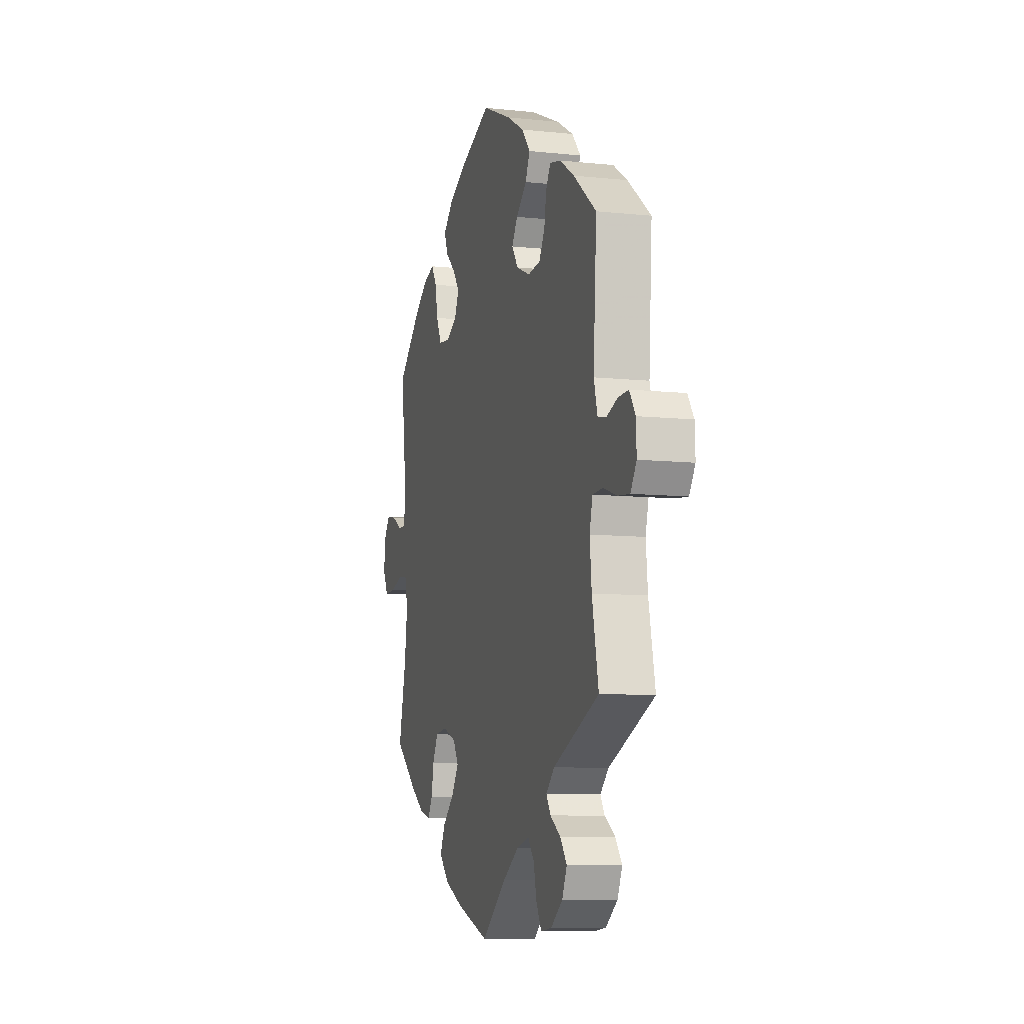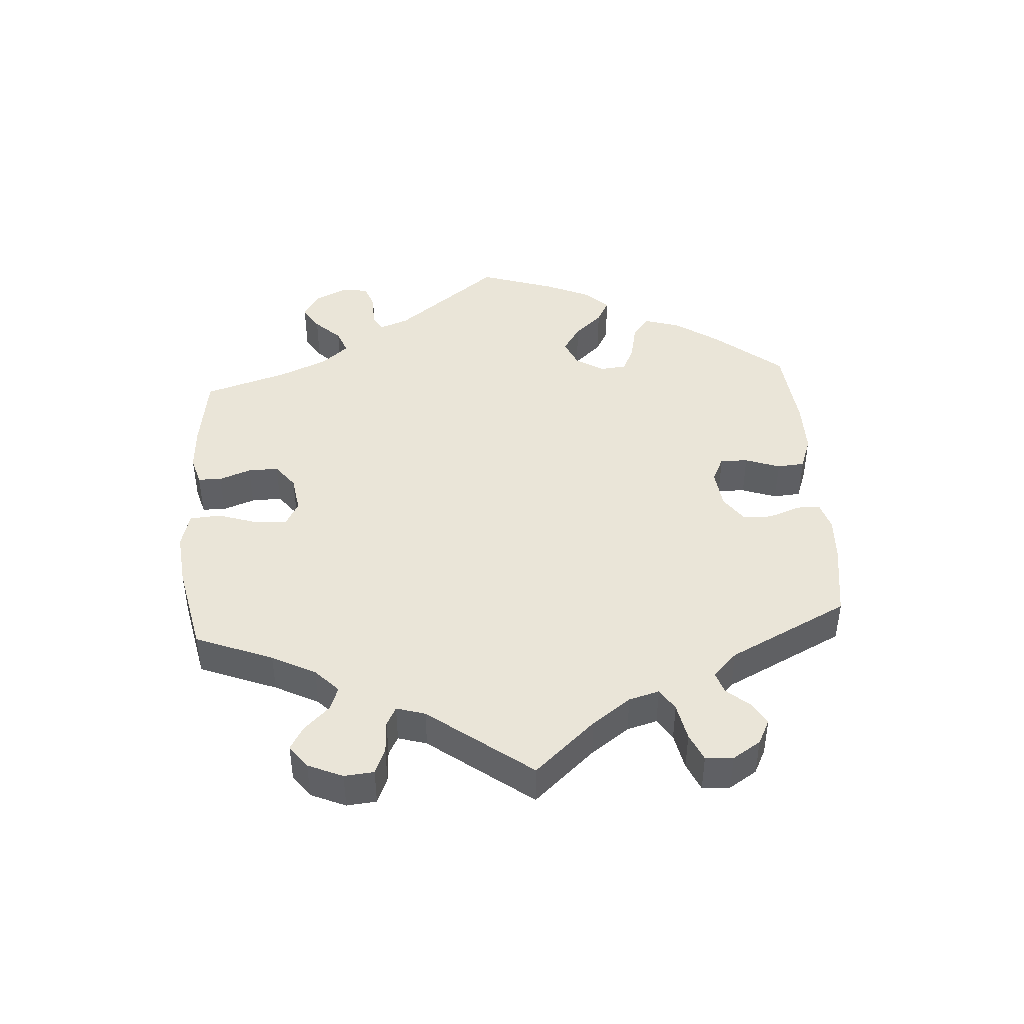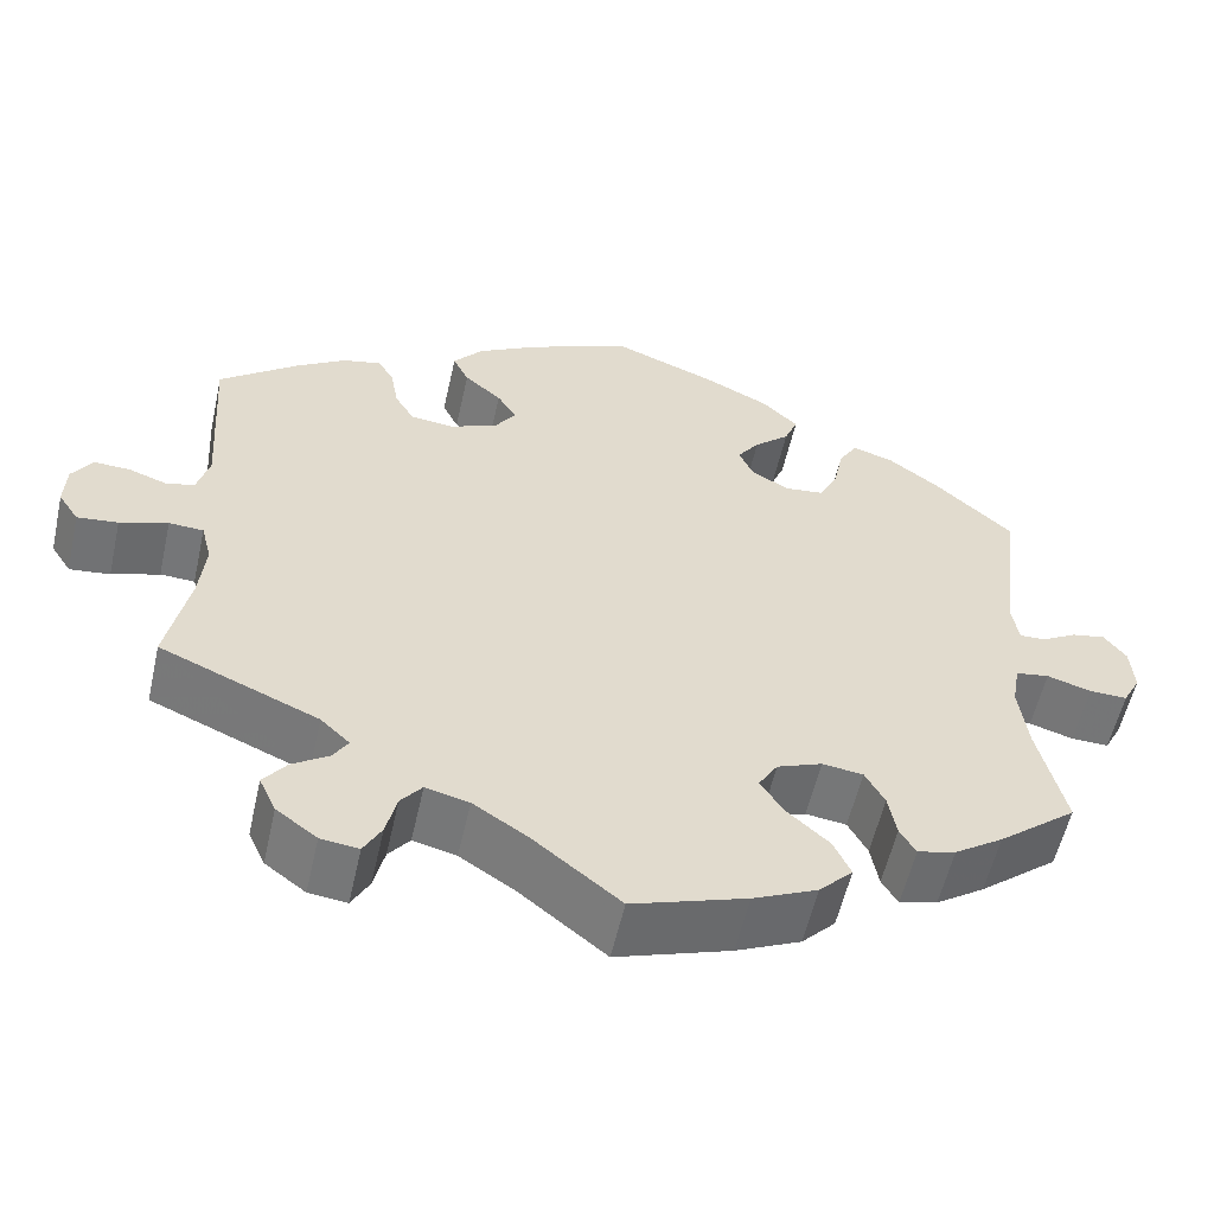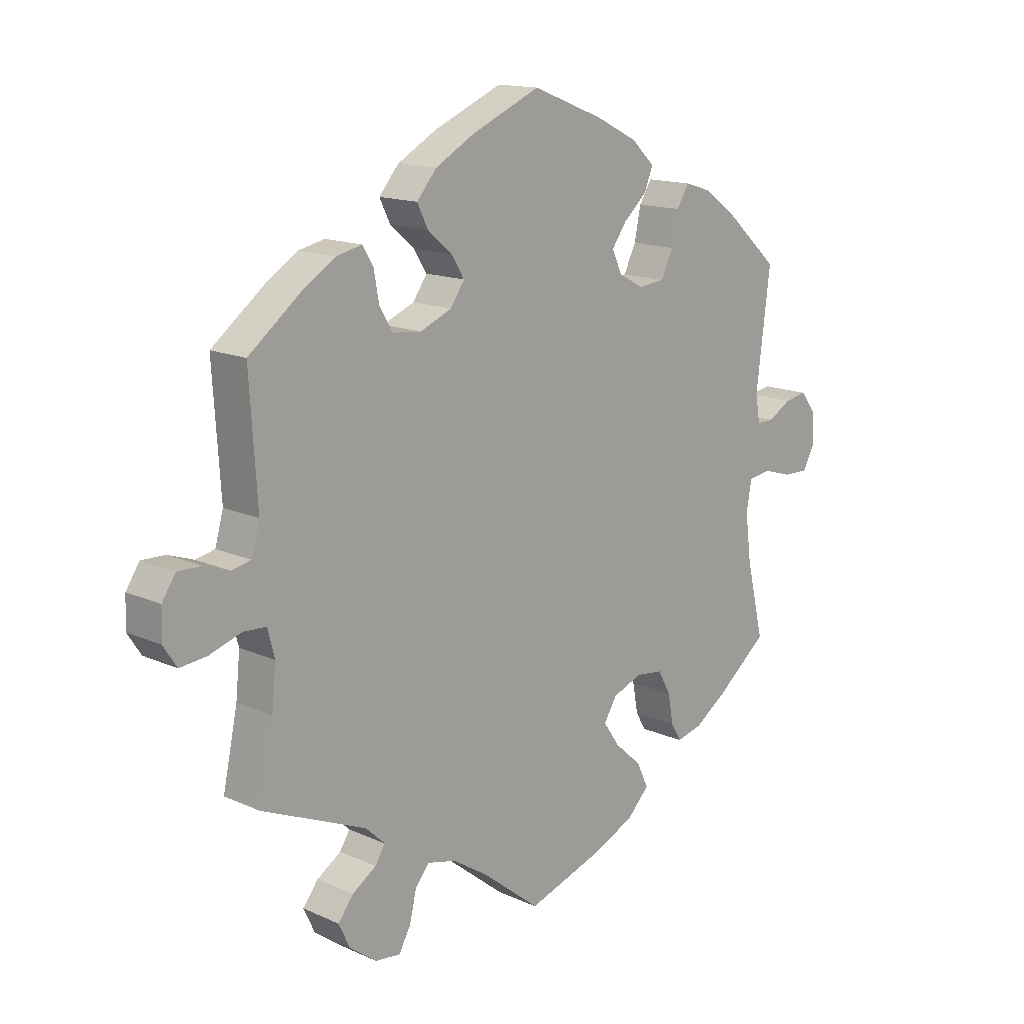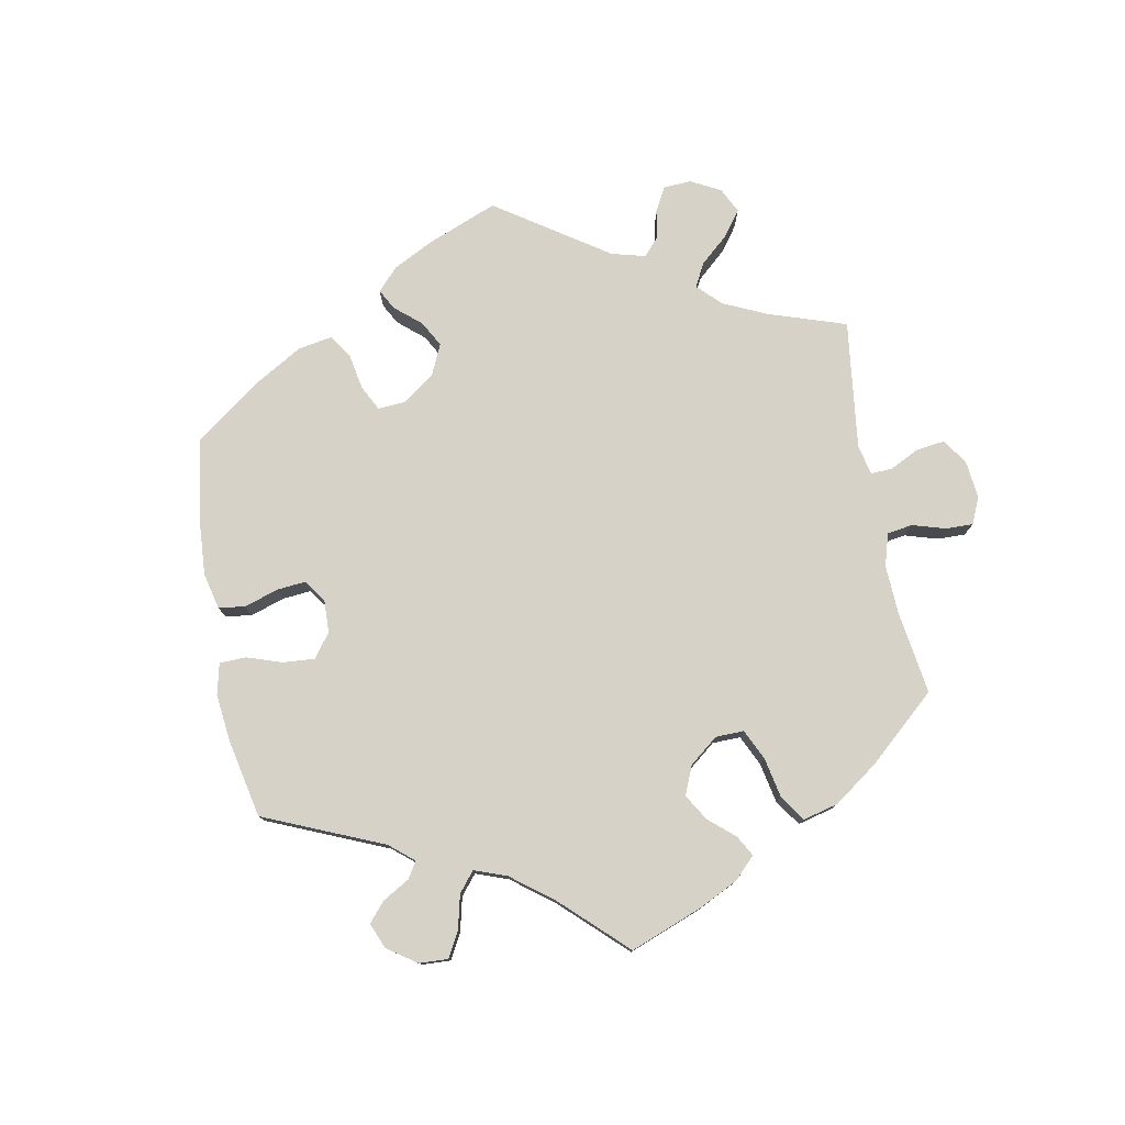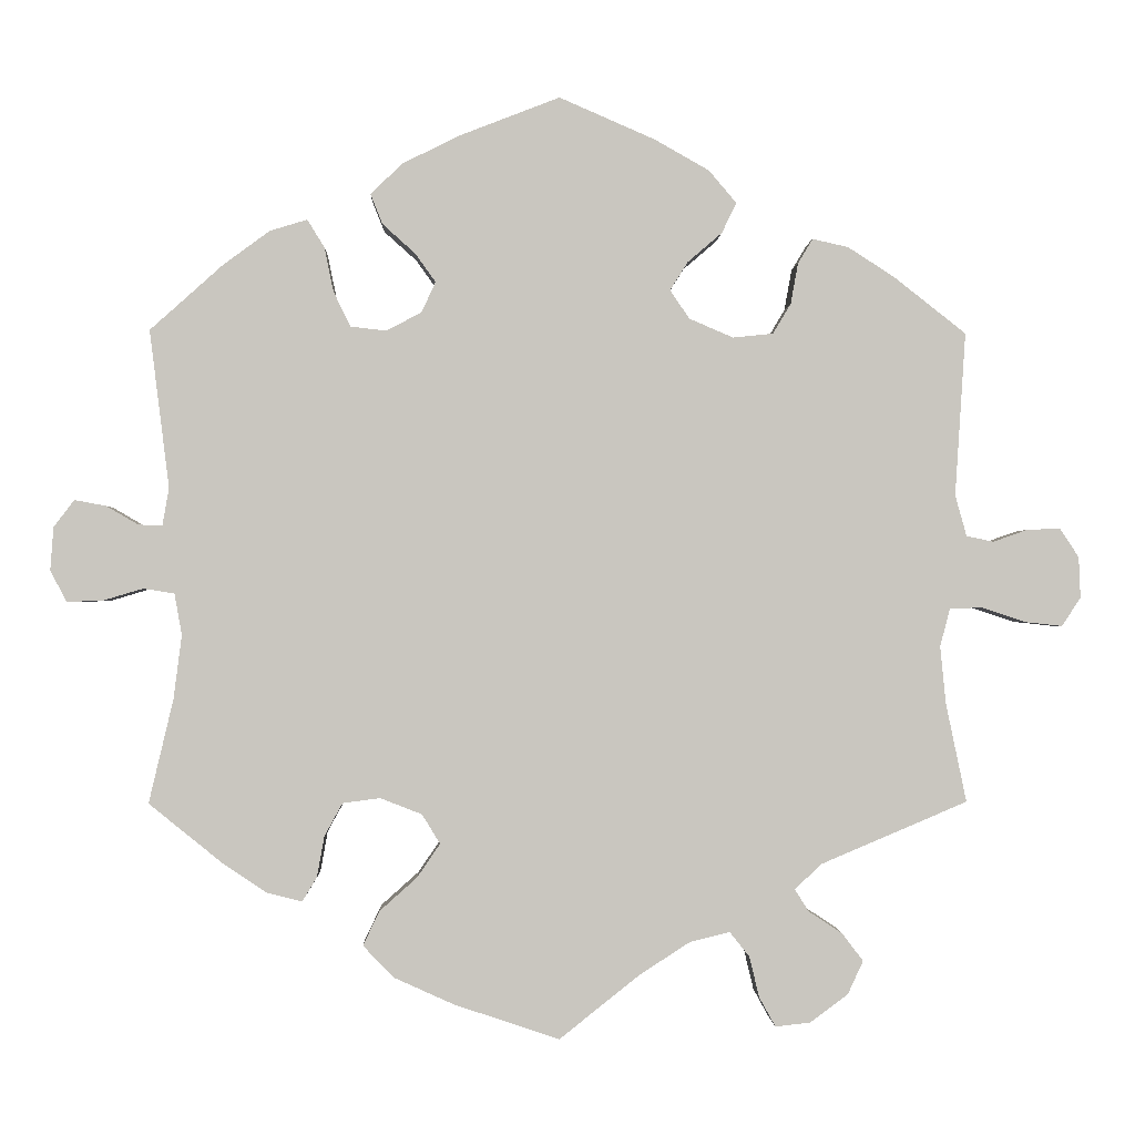
<metadata>
{"format":"obj","ext":"obj","renderer":"f3d","projection":"perspective","resolution":1024,"background":"white","views":[{"elev":-8.9,"azim":-105.9,"up":"+Z"},{"elev":44.6,"azim":-124.0,"up":"+Y"},{"elev":-56.5,"azim":-12.6,"up":"+Z"},{"elev":14.7,"azim":-45.8,"up":"+Z"},{"elev":77.9,"azim":109.5,"up":"+Y"},{"elev":-0.9,"azim":178.2,"up":"+Z"}]}
</metadata>
<code>
v -0.476 0.07 -0.169
v -0.469 0.07 -0.098
v -0.481 0.07 -0.052
v -0.52 0.07 -0.05
v -0.574 0.07 -0.068
v -0.62 0.07 -0.073
v -0.643 0.07 -0.038
v -0.641 0.07 0.012
v -0.618 0.07 0.047
v -0.578 0.07 0.046
v -0.535 0.07 0.031
v -0.502 0.07 0.038
v -0.488 0.07 0.088
v -0.501 0.07 0.288
v -0.412 0.07 0.358
v -0.356 0.07 0.394
v -0.312 0.07 0.404
v -0.294 0.07 0.374
v -0.285 0.07 0.324
v -0.263 0.07 0.287
v -0.214 0.07 0.282
v -0.16 0.07 0.305
v -0.136 0.07 0.34
v -0.158 0.07 0.375
v -0.2 0.07 0.411
v -0.218 0.07 0.448
v -0.184 0.07 0.488
v -0.117 0.07 0.526
v 0 0.07 0.577
v 0.121 0.07 0.53
v 0.192 0.07 0.495
v 0.232 0.07 0.457
v 0.217 0.07 0.42
v 0.177 0.07 0.384
v 0.152 0.07 0.349
v 0.169 0.07 0.312
v 0.212 0.07 0.289
v 0.256 0.07 0.294
v 0.277 0.07 0.337
v 0.288 0.07 0.391
v 0.309 0.07 0.425
v 0.355 0.07 0.411
v 0.412 0.07 0.369
v 0.501 0.07 0.289
v 0.477 0.07 0.096
v 0.485 0.07 0.05
v 0.514 0.07 0.051
v 0.554 0.07 0.074
v 0.592 0.07 0.081
v 0.617 0.07 0.048
v 0.621 0.07 -0.005
v 0.601 0.07 -0.043
v 0.558 0.07 -0.042
v 0.508 0.07 -0.027
v 0.47 0.07 -0.033
v 0.461 0.07 -0.084
v 0.471 0.07 -0.162
v 0.501 0.07 -0.289
v 0.412 0.07 -0.361
v 0.357 0.07 -0.398
v 0.314 0.07 -0.409
v 0.296 0.07 -0.379
v 0.287 0.07 -0.329
v 0.265 0.07 -0.289
v 0.219 0.07 -0.283
v 0.168 0.07 -0.303
v 0.146 0.07 -0.339
v 0.174 0.07 -0.38
v 0.22 0.07 -0.421
v 0.24 0.07 -0.463
v 0.202 0.07 -0.502
v 0.129 0.07 -0.535
v 0 0.07 -0.578
v -0.098 0.07 -0.5
v -0.16 0.07 -0.46
v -0.209 0.07 -0.448
v -0.233 0.07 -0.478
v -0.245 0.07 -0.528
v -0.265 0.07 -0.564
v -0.308 0.07 -0.559
v -0.354 0.07 -0.525
v -0.373 0.07 -0.484
v -0.347 0.07 -0.45
v -0.306 0.07 -0.423
v -0.289 0.07 -0.396
v -0.322 0.07 -0.365
v -0.501 0.07 -0.289
v -0.476 0 -0.169
v -0.469 0 -0.098
v -0.481 0 -0.052
v -0.52 0 -0.05
v -0.574 0 -0.068
v -0.62 0 -0.073
v -0.643 0 -0.038
v -0.641 0 0.012
v -0.618 0 0.047
v -0.578 0 0.046
v -0.535 0 0.031
v -0.502 0 0.038
v -0.488 0 0.088
v -0.501 0 0.288
v -0.412 0 0.358
v -0.356 0 0.394
v -0.312 0 0.404
v -0.294 0 0.374
v -0.285 0 0.324
v -0.263 0 0.287
v -0.214 0 0.282
v -0.16 0 0.305
v -0.136 0 0.34
v -0.158 0 0.375
v -0.2 0 0.411
v -0.218 0 0.448
v -0.184 0 0.488
v -0.117 0 0.526
v 0 0 0.577
v 0.121 0 0.53
v 0.192 0 0.495
v 0.232 0 0.457
v 0.217 0 0.42
v 0.177 0 0.384
v 0.152 0 0.349
v 0.169 0 0.312
v 0.212 0 0.289
v 0.256 0 0.294
v 0.277 0 0.337
v 0.288 0 0.391
v 0.309 0 0.425
v 0.355 0 0.411
v 0.412 0 0.369
v 0.501 0 0.289
v 0.477 0 0.096
v 0.485 0 0.05
v 0.514 0 0.051
v 0.554 0 0.074
v 0.592 0 0.081
v 0.617 0 0.048
v 0.621 0 -0.005
v 0.601 0 -0.043
v 0.558 0 -0.042
v 0.508 0 -0.027
v 0.47 0 -0.033
v 0.461 0 -0.084
v 0.471 0 -0.162
v 0.501 0 -0.289
v 0.412 0 -0.361
v 0.357 0 -0.398
v 0.314 0 -0.409
v 0.296 0 -0.379
v 0.287 0 -0.329
v 0.265 0 -0.289
v 0.219 0 -0.283
v 0.168 0 -0.303
v 0.146 0 -0.339
v 0.174 0 -0.38
v 0.22 0 -0.421
v 0.24 0 -0.463
v 0.202 0 -0.502
v 0.129 0 -0.535
v 0 0 -0.578
v -0.098 0 -0.5
v -0.16 0 -0.46
v -0.209 0 -0.448
v -0.233 0 -0.478
v -0.245 0 -0.528
v -0.265 0 -0.564
v -0.308 0 -0.559
v -0.354 0 -0.525
v -0.373 0 -0.484
v -0.347 0 -0.45
v -0.306 0 -0.423
v -0.289 0 -0.396
v -0.322 0 -0.365
v -0.501 0 -0.289
f 86 87 1
f 85 86 1 2
f 81 82 83 84
f 81 84 85
f 80 81 85
f 77 78 79 80
f 76 77 80 85
f 75 76 85 2
f 71 72 73 74
f 68 69 70 71
f 67 68 71 74
f 66 67 74 75
f 60 61 62 63
f 60 63 64
f 57 58 59 60
f 56 57 60 64
f 55 56 64 65
f 51 52 53 54
f 51 54 55
f 50 51 55
f 47 48 49 50
f 46 47 50 55
f 45 46 55 65
f 39 40 41 42
f 38 39 42 43
f 31 32 33 34
f 31 34 35
f 30 31 35
f 29 30 35
f 28 29 35 36
f 24 25 26 27
f 23 24 27 28
f 16 17 18 19
f 16 19 20
f 13 14 15 16
f 12 13 16 20
f 8 9 10 11
f 6 7 8 11
f 4 5 6 11
f 3 4 11 12
f 66 75 2 3
f 38 43 44 45
f 37 38 45 65
f 36 37 65 66
f 23 28 36 66
f 3 12 20 21
f 3 21 22
f 66 3 22
f 22 23 66
f 88 174 173
f 89 88 173 172
f 171 170 169 168
f 172 171 168
f 172 168 167
f 167 166 165 164
f 172 167 164 163
f 89 172 163 162
f 161 160 159 158
f 158 157 156 155
f 161 158 155 154
f 162 161 154 153
f 150 149 148 147
f 151 150 147
f 147 146 145 144
f 151 147 144 143
f 152 151 143 142
f 141 140 139 138
f 142 141 138
f 142 138 137
f 137 136 135 134
f 142 137 134 133
f 152 142 133 132
f 129 128 127 126
f 130 129 126 125
f 121 120 119 118
f 122 121 118
f 122 118 117
f 122 117 116
f 123 122 116 115
f 114 113 112 111
f 115 114 111 110
f 106 105 104 103
f 107 106 103
f 103 102 101 100
f 107 103 100 99
f 98 97 96 95
f 98 95 94 93
f 98 93 92 91
f 99 98 91 90
f 90 89 162 153
f 132 131 130 125
f 152 132 125 124
f 153 152 124 123
f 153 123 115 110
f 108 107 99 90
f 109 108 90
f 109 90 153
f 153 110 109
f 1 88 89 2
f 2 89 90 3
f 3 90 91 4
f 4 91 92 5
f 5 92 93 6
f 6 93 94 7
f 7 94 95 8
f 8 95 96 9
f 9 96 97 10
f 10 97 98 11
f 11 98 99 12
f 12 99 100 13
f 13 100 101 14
f 14 101 102 15
f 15 102 103 16
f 16 103 104 17
f 17 104 105 18
f 18 105 106 19
f 19 106 107 20
f 20 107 108 21
f 21 108 109 22
f 22 109 110 23
f 23 110 111 24
f 24 111 112 25
f 25 112 113 26
f 26 113 114 27
f 27 114 115 28
f 28 115 116 29
f 29 116 117 30
f 30 117 118 31
f 31 118 119 32
f 32 119 120 33
f 33 120 121 34
f 34 121 122 35
f 35 122 123 36
f 36 123 124 37
f 37 124 125 38
f 38 125 126 39
f 39 126 127 40
f 40 127 128 41
f 41 128 129 42
f 42 129 130 43
f 43 130 131 44
f 44 131 132 45
f 45 132 133 46
f 46 133 134 47
f 47 134 135 48
f 48 135 136 49
f 49 136 137 50
f 50 137 138 51
f 51 138 139 52
f 52 139 140 53
f 53 140 141 54
f 54 141 142 55
f 55 142 143 56
f 56 143 144 57
f 57 144 145 58
f 58 145 146 59
f 59 146 147 60
f 60 147 148 61
f 61 148 149 62
f 62 149 150 63
f 63 150 151 64
f 64 151 152 65
f 65 152 153 66
f 66 153 154 67
f 67 154 155 68
f 68 155 156 69
f 69 156 157 70
f 70 157 158 71
f 71 158 159 72
f 72 159 160 73
f 73 160 161 74
f 74 161 162 75
f 75 162 163 76
f 76 163 164 77
f 77 164 165 78
f 78 165 166 79
f 79 166 167 80
f 80 167 168 81
f 81 168 169 82
f 82 169 170 83
f 83 170 171 84
f 84 171 172 85
f 85 172 173 86
f 86 173 174 87
f 87 174 88 1

</code>
